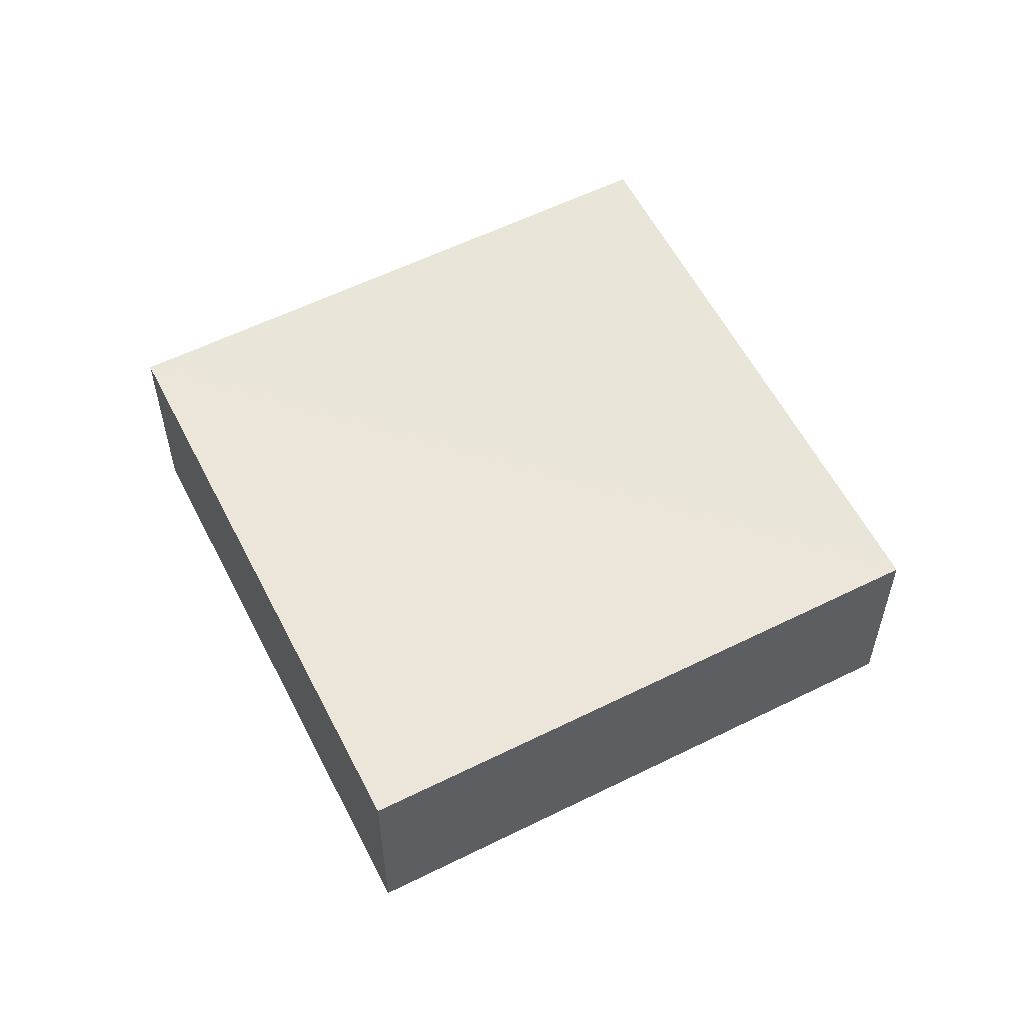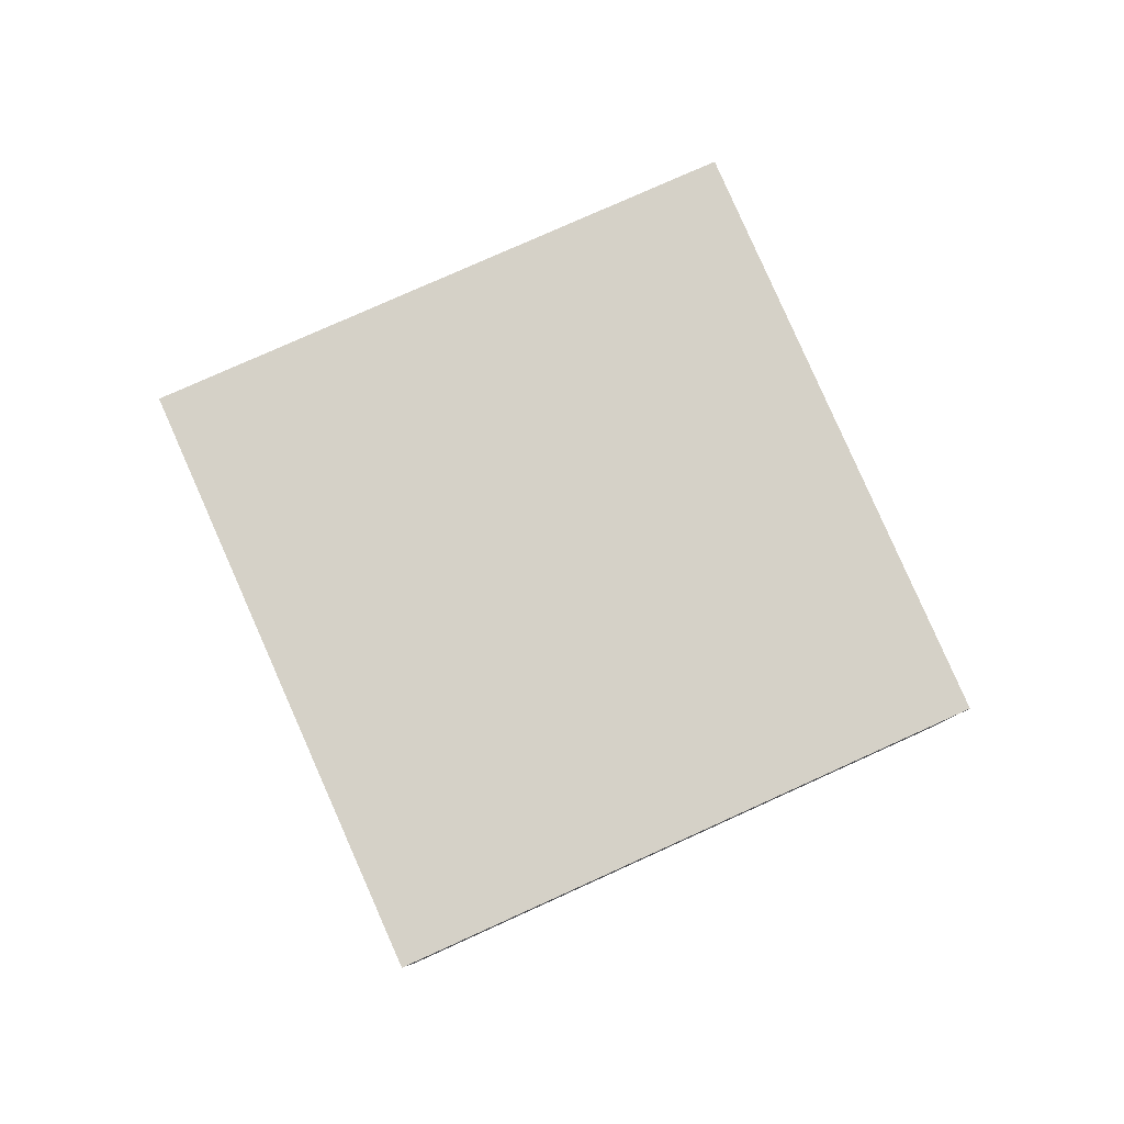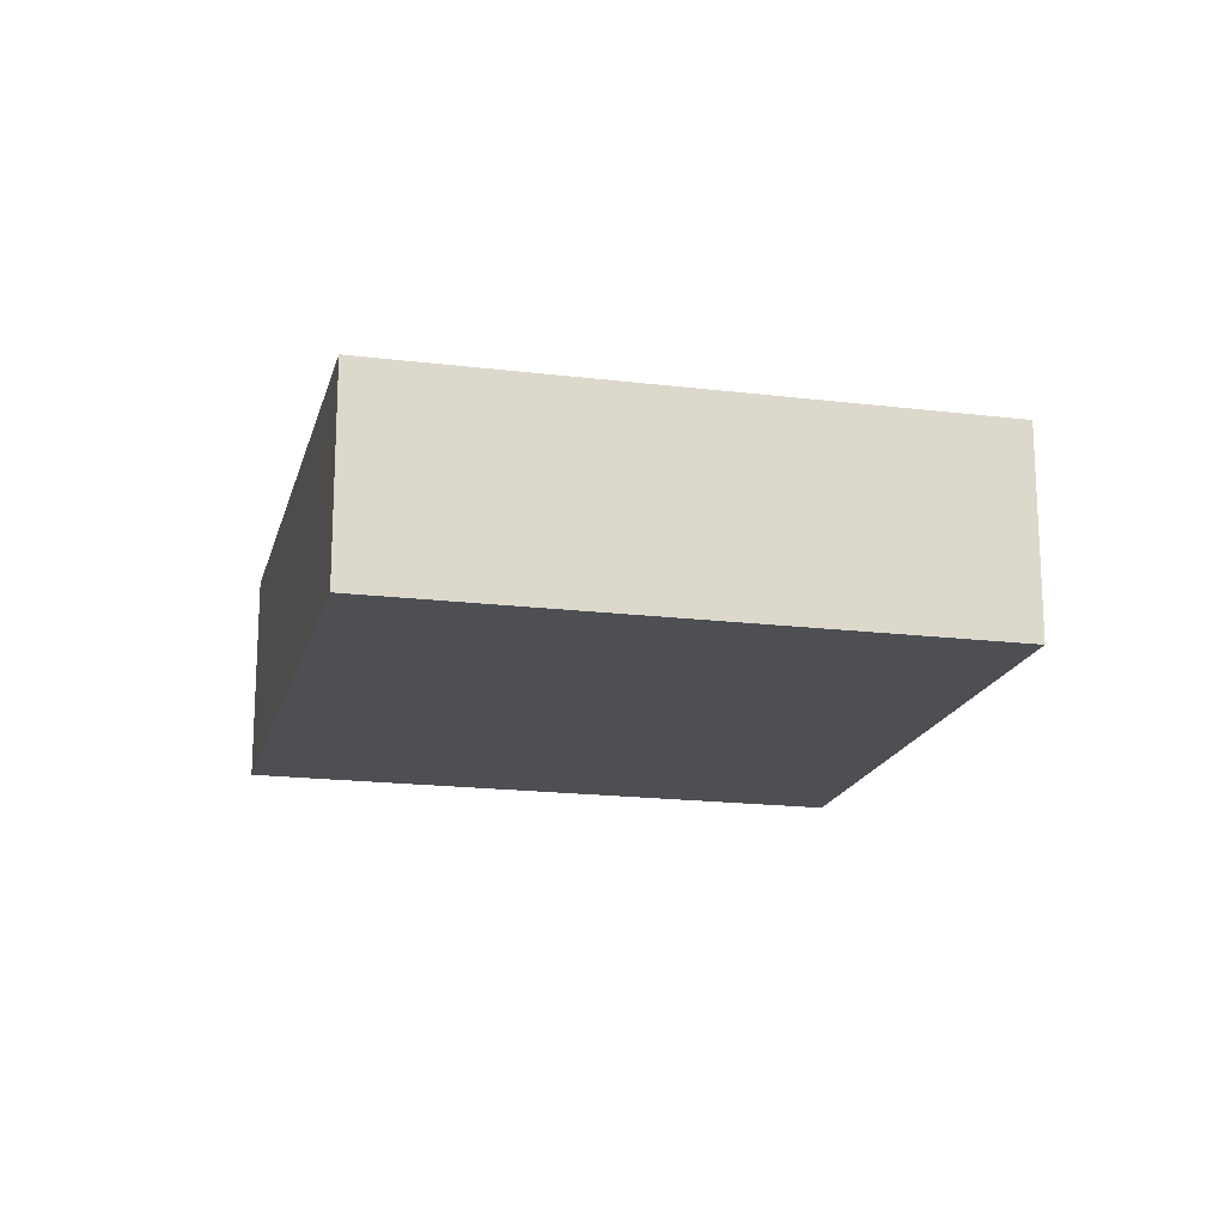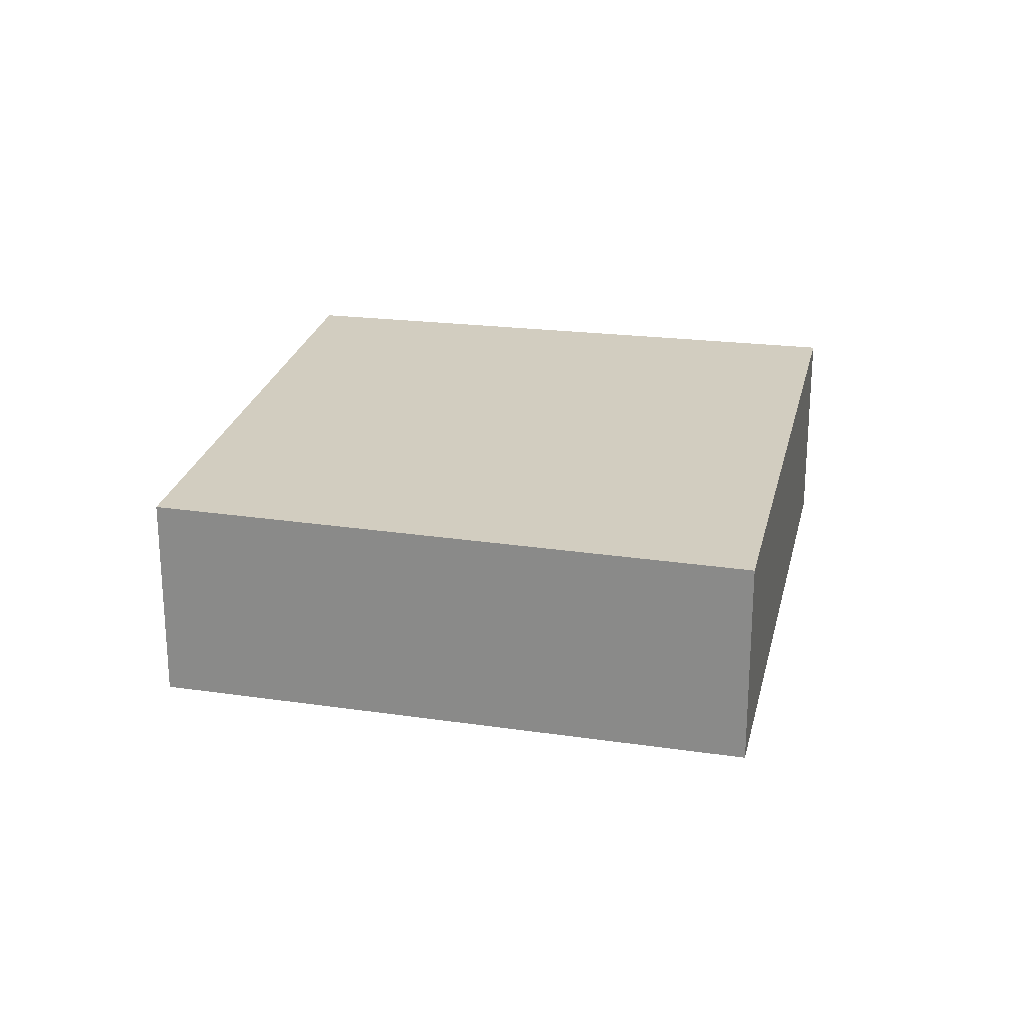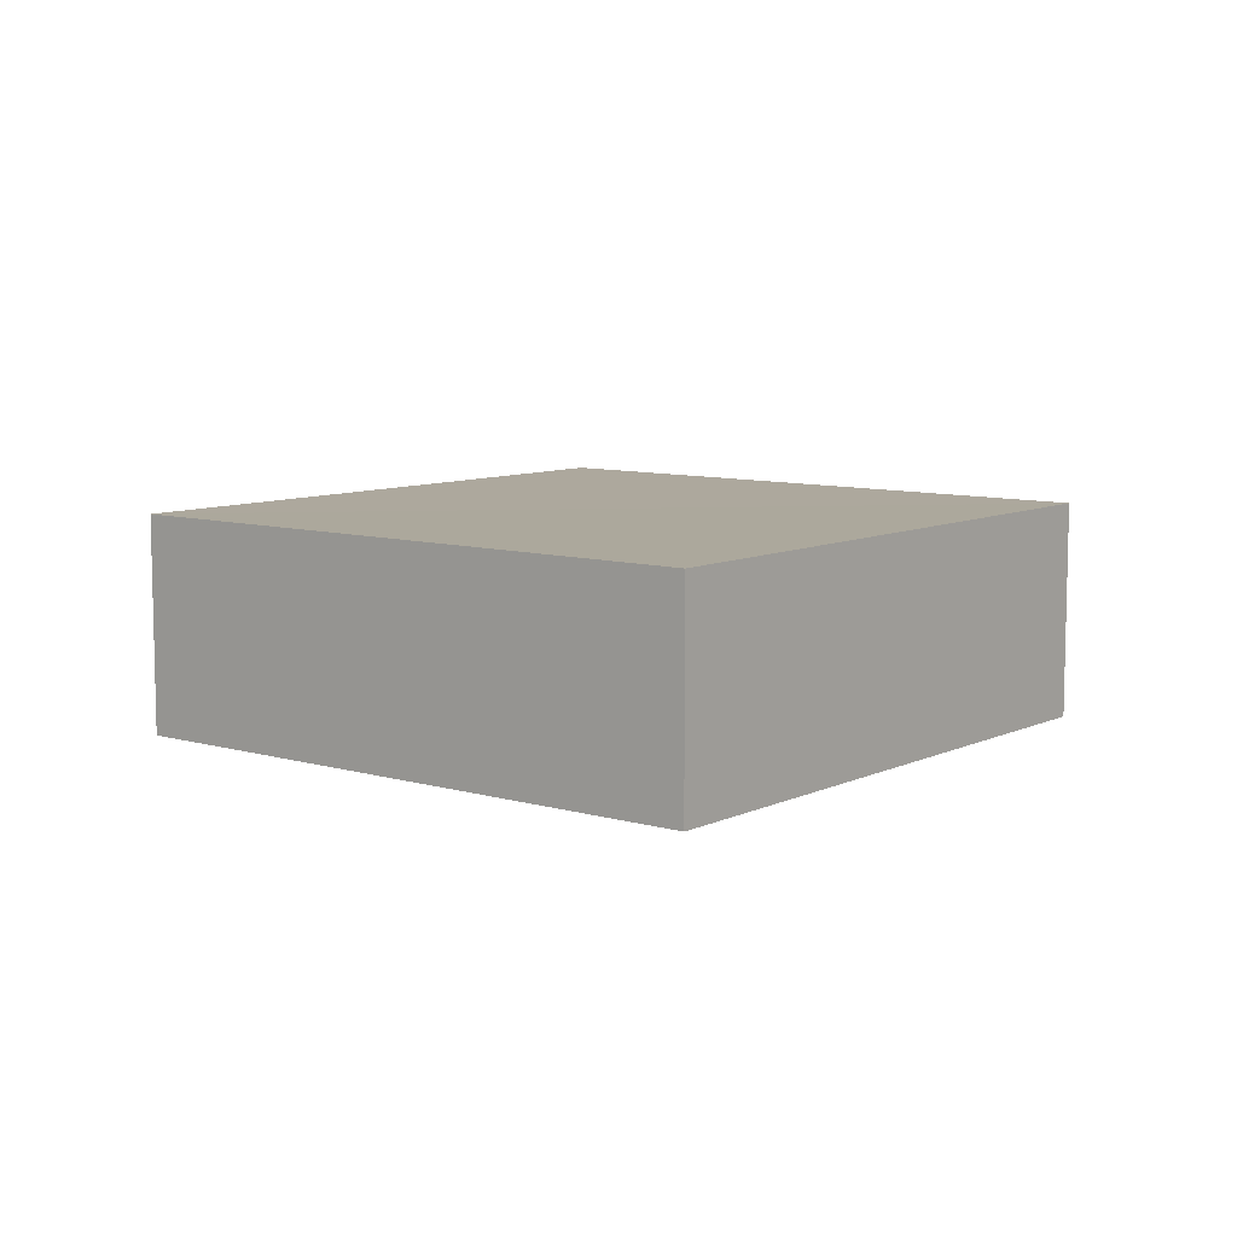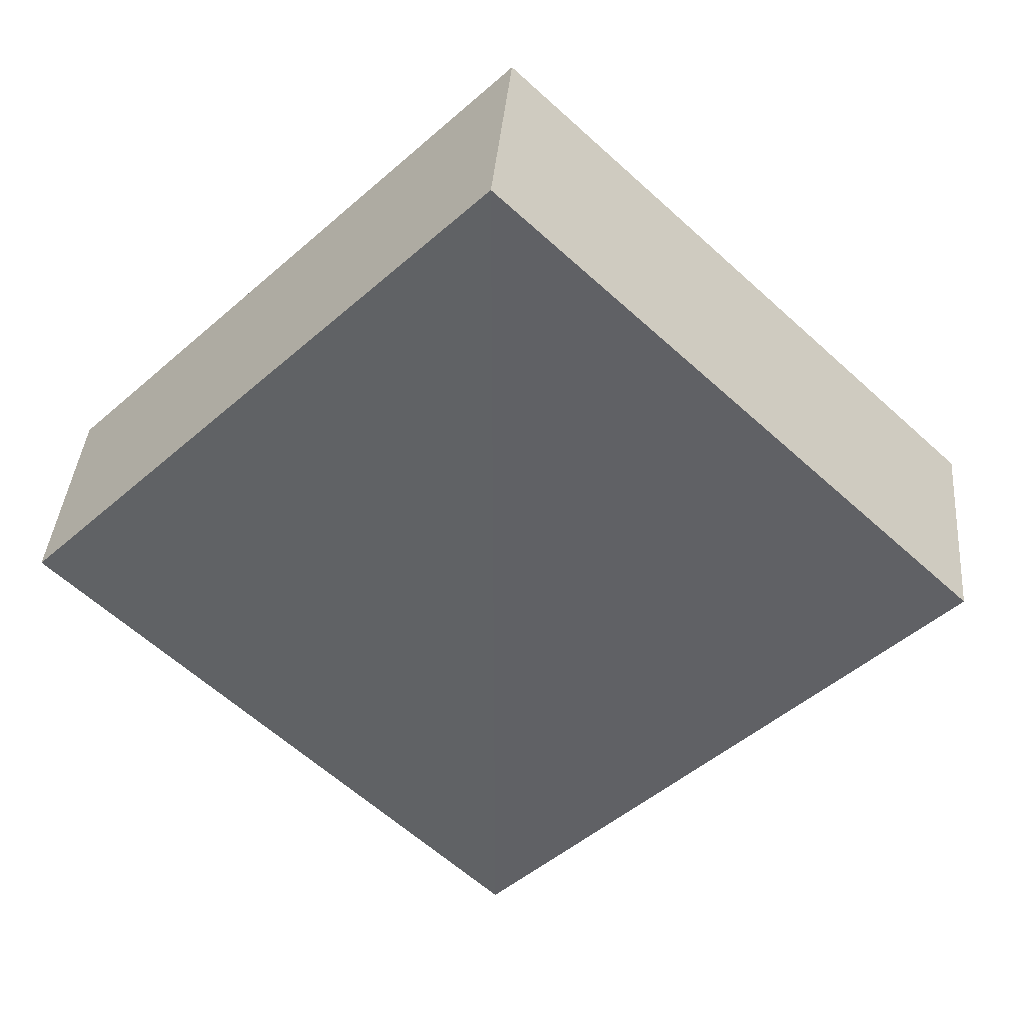
<metadata>
{"format":"obj","ext":"obj","renderer":"f3d","projection":"perspective","resolution":1024,"background":"white","views":[{"elev":57.7,"azim":108.0,"up":"+Z"},{"elev":79.4,"azim":-68.9,"up":"+Z"},{"elev":-18.0,"azim":-148.6,"up":"+Z"},{"elev":24.8,"azim":147.5,"up":"+Z"},{"elev":8.6,"azim":83.8,"up":"+Z"},{"elev":39.1,"azim":-176.0,"up":"+Y"}]}
</metadata>
<code>
o 448
v 2217 1873 7.788
v 2217 1873 7.783
v 2217 1873 7.788
v 2217 1873 7.783
v 2217 1873 7.783
v 2217 1873 7.783
v 2217 1873 7.788
v 2218 1873 7.788
v 2218 1873 7.783
v 2217 1873 7.783
v 2218 1873 7.788
v 2217 1873 7.788
v 2218 1873 7.783
v 2217 1873 7.788
v 2217 1873 7.783
v 2217 1873 7.788
v 2218 1873 7.788
v 2217 1873 7.788
v 2218 1873 7.783
v 2217 1873 7.783
v 2217 1873 7.788
v 2217 1873 7.788
v 2217 1873 7.783
v 2217 1873 7.783
f 1 2 3
f 4 2 5
f 6 7 5
f 4 8 9
f 6 10 9
f 11 10 12
f 13 14 15
f 16 14 17
f 18 19 17
f 16 20 21
f 18 22 21
f 23 22 24

</code>
